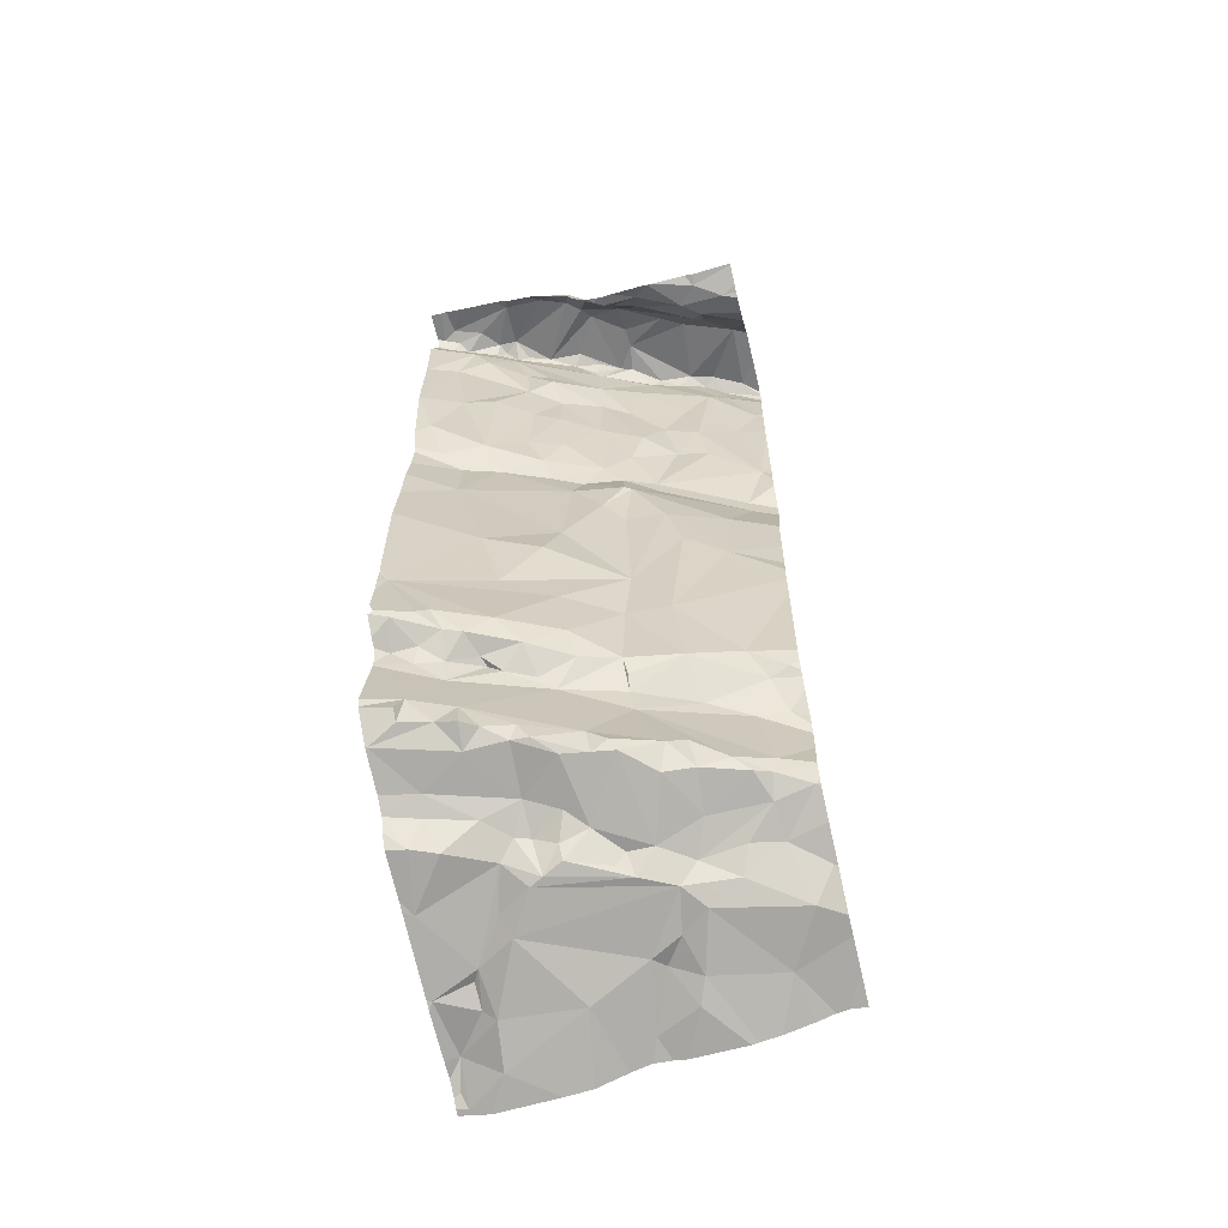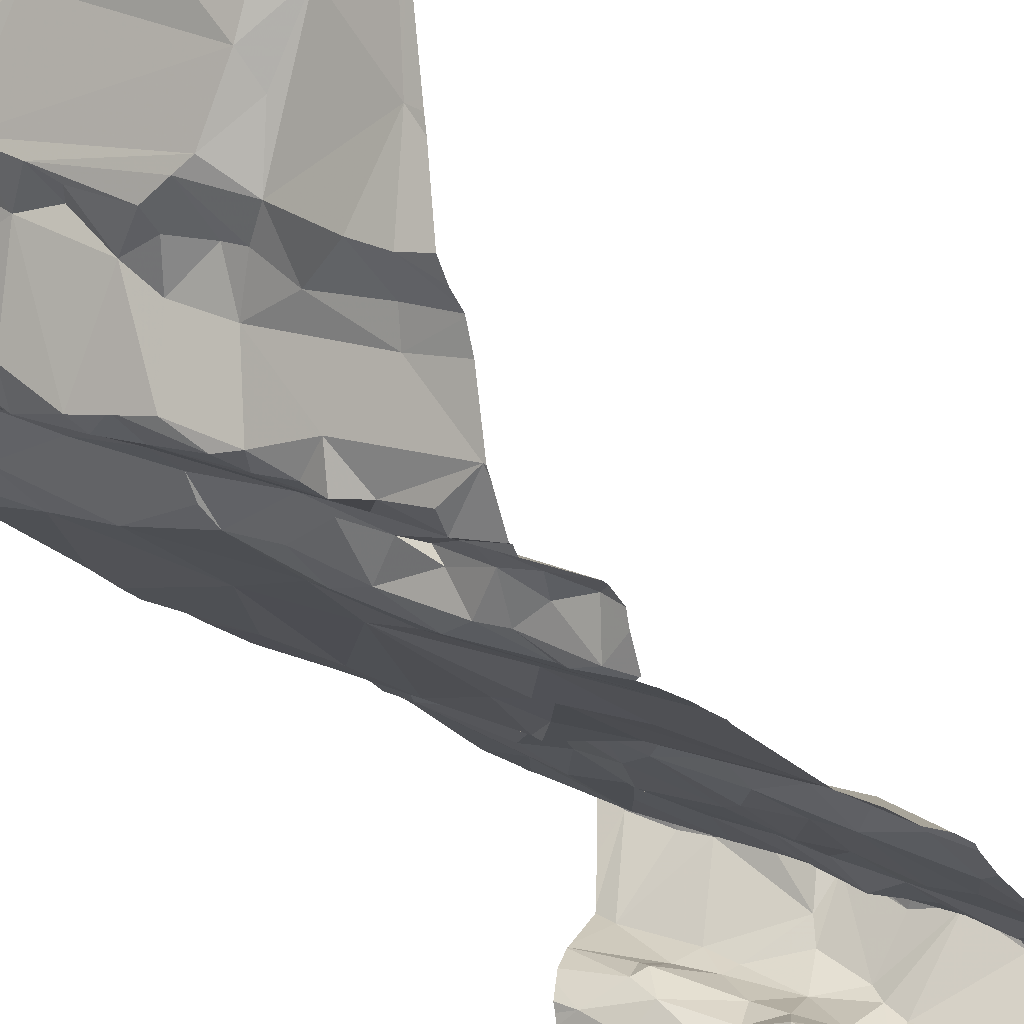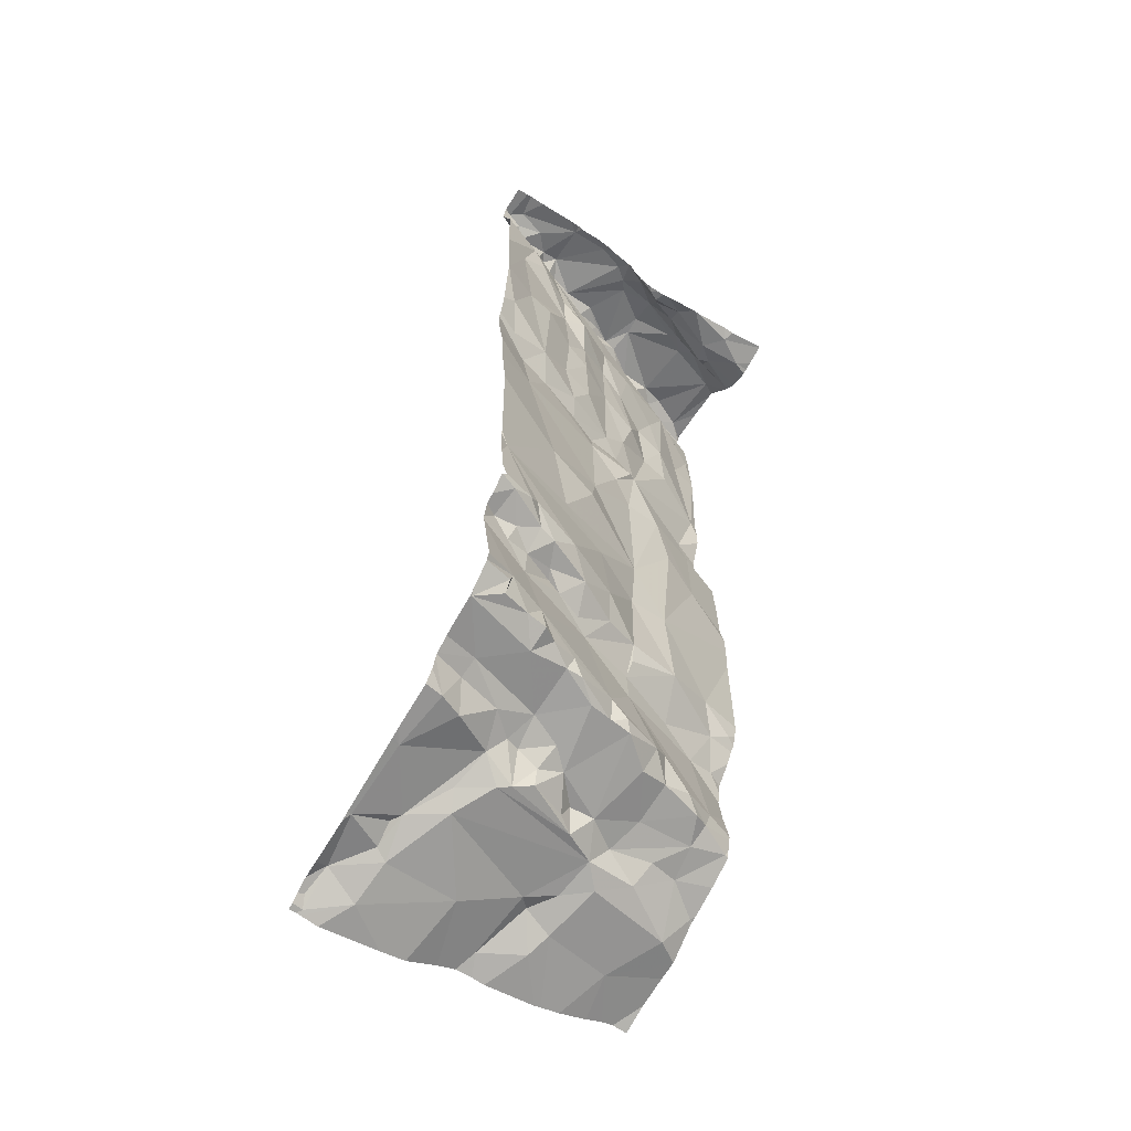
<metadata>
{"format":"obj","ext":"obj","renderer":"f3d","projection":"perspective","resolution":1024,"background":"white","views":[{"elev":-62.2,"azim":13.5,"up":"+Z"},{"elev":-19.2,"azim":-154.7,"up":"+Y"},{"elev":-59.5,"azim":-31.7,"up":"+Z"}]}
</metadata>
<code>
v -109.7 228.2 499.6
v -109.7 228.3 499.6
v -110.6 228.1 497.1
v -110.1 228 497.2
v -110.2 228 497.3
v -110.2 228 497.2
v -110.6 227.8 497.6
v -110.6 227.9 497.5
v -110.6 227.9 497.6
v -110.6 227.9 498.7
v -110.5 227.9 498.7
v -110.5 227.9 498.7
v -109.7 228.7 497
v -110.6 227.8 499.6
v -110.4 227.8 499.6
v -110.6 227.8 498.8
v -110.1 228.7 497
v -110.5 227.9 499.1
v -110.3 228 499
v -110.4 228 499.2
v -110.5 227.9 497.5
v -110.6 227.9 497.3
v -110.5 227.9 497.3
v -109.7 228.3 499.5
v -109.7 228.3 499.6
v -110.2 228.7 497
v -110.3 228.7 496.9
v -110.2 227.8 499.6
v -110.2 227.9 499.6
v -110.2 227.8 499.5
v -110.2 228.1 499.5
v -110.2 228.1 499.6
v -110.3 228 499.6
v -110.3 228 499.6
v -110.4 227.9 499.6
v -110.4 228 499.6
v -110.3 228 499.1
v -110.2 228 499.2
v -110.2 228 499
v -110.3 228 499
v -110.5 227.9 499.6
v -110.6 227.9 499.6
v -110.4 227.9 499.5
v -110.2 228.7 497
v -110.6 227.9 499.6
v -110.4 228 499.6
v -110.2 228 499.6
v -110.2 227.9 499.6
v -110.5 227.9 499.6
v -110.5 227.9 499.6
v -110.6 227.9 499.6
v -110.5 227.9 499.4
v -110.5 228 499.6
v -110.3 227.8 499.5
v -110.6 228.7 496.9
v -110.3 227.8 499.6
v -110.6 227.9 499.6
v -109.7 228.2 499.6
v -110.2 228.1 499.6
v -110.2 228 499.4
v -110.2 227.8 499.5
v -110.6 228.7 496.9
v -109.7 228.3 499.5
v -110.3 228 499.2
v -110 228.7 497
v -110.4 227.9 499.3
v -110.5 227.9 499.4
v -110.2 228 499.3
v -110.3 228 499.3
v -110.7 227.8 499.4
v -109.7 228.2 499.3
v -110.6 227.9 499.3
v -110.5 227.9 499
v -110.3 228 498.8
v -110.2 228.1 498.7
v -110.4 228 498.8
v -110.7 227.8 499
v -110.7 227.8 499.3
v -109.7 228.1 499.6
v -110.5 227.9 497.2
v -110.2 228.3 497.1
v -110.2 228.2 497.1
v -110.3 228.2 497.1
v -110.3 228 497.2
v -110.3 228 497.2
v -110.4 228 497.2
v -110.5 227.9 497.5
v -110.6 227.9 497.5
v -109.7 228.1 499.6
v -109.7 227.9 499.4
v -110.3 228.2 497.1
v -110.6 228 497.2
v -109.7 228.2 498.8
v -110.3 228 497.3
v -110.2 228 497.6
v -110.2 228 497.8
v -110.4 227.9 497.6
v -110.3 227.9 497.6
v -110.2 228 497.6
v -110.2 228 498.7
v -110.3 228 498.7
v -110.2 228 498.5
v -110.3 228 498.7
v -110.4 228 497.5
v -110.4 228 497.5
v -110.5 228 497.2
v -110.7 227.9 497.2
v -110.5 228.5 497
v -110.5 228.4 497
v -110.6 228.5 497
v -110.3 228.2 497.1
v -110.4 228.2 497.1
v -110.4 228.2 497.1
v -109.7 228.2 499.4
v -109.7 228 499.5
v -109.7 228.2 499.3
v -110.6 228.7 496.9
v -110.5 228.6 496.9
v -110.6 228.6 497
v -110.4 227.9 497.9
v -110.1 228 498
v -110.2 228.7 497
v -110.3 228.6 497
v -109.7 228.2 499.1
v -110.4 228 498.7
v -110.5 227.9 498.5
v -109.7 228.2 499.2
v -110.6 227.8 497.8
v -109.7 228.2 499.1
v -110.5 227.9 497.6
v -110.4 227.9 497.6
v -110.1 228 498.5
v -110.3 227.9 498.1
v -110.3 228 498.2
v -110.1 228 497.6
v -110.3 228 497.5
v -110.1 228 497.8
v -110.3 228 497.5
v -110.5 228.1 497.1
v -110.4 228.1 497.2
v -110.6 227.8 497.6
v -110.5 227.8 497.6
v -110.5 227.9 497.6
v -109.7 228.2 498.8
v -109.7 228.2 498.9
v -110.3 228.1 497.2
v -110.4 228.2 497.1
v -110.5 227.9 497.2
v -110.6 227.9 497.2
v -110.4 227.9 497.2
v -110.6 228.1 497.1
v -110.5 228.1 497.1
v -109.7 227.9 499.4
v -110.6 227.8 497.2
v -110.2 228.5 497
v -110.1 228.4 497.1
v -110.4 228.4 497
v -110.5 228.5 497
v -110.5 228.5 497
v -110.6 228.3 497
v -110.5 228.3 497
v -110.4 228.3 497
v -110.6 228.7 496.9
v -109.7 228 499.5
v -110.1 228.3 497.1
v -110.1 228 497.2
v -110.2 228.3 497.1
v -109.7 227.8 499.4
v -109.7 227.9 499.4
v -109.7 227.8 499.4
v -109.7 227.9 499.4
v -110.4 227.9 498.1
v -109.7 228 499.5
v -109.7 228 499.5
v -110.2 228 498.4
v -110.6 227.8 499.6
v -110.2 227.8 499.4
v -109.7 227.8 499.4
v -109.7 228 499.6
v -109.7 227.8 499.4
v -110.1 228.1 498.7
v -110.1 228.1 498.8
v -109.8 227.9 499.5
v -109.9 227.9 499.5
v -110.1 227.9 499.6
v -110.1 227.8 499.5
v -110.1 228 499.6
v -110.1 228.1 499.6
v -110 228.2 499.6
v -110 228.2 499.5
v -110 228.1 499.1
v -109.9 228.1 499.2
v -110.1 228.1 499.2
v -109.9 228.2 499.6
v -109.8 228.2 499.6
v -110.6 227.8 497.6
v -109.7 228.2 498.9
v -109.8 228.2 498.7
v -109.8 227.8 499.4
v -109.9 227.9 499.4
v -109.7 227.9 499.4
v -109.8 228.2 497.2
v -109.8 228.2 497.2
v -109.8 228.3 497.2
v -109.9 228.2 499.6
v -110 227.8 499.4
v -110.1 227.8 499.4
v -110.6 228.7 496.9
v -109.7 228.7 497
v -110.1 227.8 499.4
v -109.9 228.7 497
v -110.1 227.8 499.4
v -110.1 227.8 499.4
v -110 227.8 499.4
v -110.3 228.7 496.9
v -110 227.9 499.5
v -109.9 227.9 499.5
v -109.9 227.9 499.5
v -109.8 227.9 499.4
v -109.9 228.2 499.5
v -109.8 227.8 499.4
v -109.9 228 499.6
v -110 227.9 499.6
v -110.1 228 499.6
v -109.8 228.2 499.6
v -110 228.1 498.9
v -110 228.1 498.9
v -110 227.8 499.4
v -109.8 228.2 499.4
v -110.1 228.1 499.6
v -109.8 228.2 499.6
v -109.8 227.8 499.4
v -110.1 227.8 499.4
v -109.9 228.2 499.4
v -110.1 227.8 499.4
v -110 227.8 499.4
v -109.8 228.2 499.1
v -109.7 228.2 499.3
v -109.9 228.1 499
v -109.9 228.2 498.9
v -110 228.1 499.3
v -110 228.1 499.4
v -110.6 227.8 497.6
v -110.7 227.8 499.6
v -109.7 228.3 499.6
v -109.7 228.4 497.1
v -109.8 228.3 497.2
v -109.8 228.5 497.1
v -110.1 228 498.4
v -110 228.1 498.4
v -110.1 228.1 497.5
v -110.6 227.8 499.6
v -109.8 228.6 497
v -110 228.6 497
v -110 228.2 497.2
v -110.1 228.3 497.1
v -110 228.3 497.1
v -110 228.1 498.7
v -110 228.1 498.6
v -110 228.1 497.2
v -110 228.1 497.3
v -110.7 227.8 497.6
v -110.7 227.8 497.6
v -110.1 228.5 497
v -110.1 228.6 497
v -110.7 227.8 497.6
v -110.1 228 498.5
v -109.9 228.3 497.1
v -109.9 228.4 497.1
v -110.1 228.1 497.6
v -110 228.1 497.6
v -110 228.1 497.8
v -109.9 228.1 498.2
v -109.8 228.1 497.7
v -109.8 228.2 497.6
v -109.8 228.2 498.6
v -109.9 228.2 497.5
v -110.2 227.8 499.5
v -110.2 227.8 499.5
v -110.3 227.8 499.5
v -109.7 228.2 497.6
v -109.9 228.1 497.2
v -110 228.1 497.2
v -110.1 228.1 497.4
v -109.8 228.2 497.5
v -109.8 228.2 497.3
v -110 228.4 497.1
v -110.1 228.5 497
v -110 228.1 497.3
v -110.4 227.8 499.6
v -110.3 227.8 499.5
v -110.3 227.8 499.6
v -109.7 228.2 497.2
v -109.7 228.2 497.5
v -110.3 227.8 499.5
v -110.4 227.8 499.6
v -110.6 227.8 499.6
v -109.8 228.1 498.4
v -109.8 228.1 498.2
v -110.5 227.8 499.6
v -110.6 227.8 499.6
v -110.7 228.1 497.1
v -110.7 228.1 497.1
v -110.7 227.8 498.7
v -110.7 227.8 498.8
v -110.7 227.9 499.6
v -110.7 227.9 499.6
v -109.8 228.7 497
v -110.7 227.9 499.6
v -110.7 227.9 499.6
v -110.7 227.8 499.4
v -110.7 227.8 499.4
v -110.7 227.8 499
v -110.7 227.8 499.3
v -110.7 227.8 499.4
v -110.7 228 497.1
v -110.7 228 497.1
v -110.7 228.4 497
v -110.7 228.5 497
v -110.7 228.5 497
v -110.7 227.8 497.8
v -110.7 227.8 497.8
v -110.7 227.9 497.2
v -110.7 227.9 497.2
v -110.7 228.1 497.1
v -110.7 228.1 497.1
v -110.7 228.3 497
v -110.7 228.7 496.9
v -110.7 228.7 496.9
v -110.7 228.6 497
v -110.7 228.5 497
v -110.7 228.2 497
v -110.7 228.2 497
v -110.7 227.9 498.7
v -110.7 227.8 498.6
v -110.7 227.8 498.9
v -110.7 227.8 498.5
v -110.7 227.8 498.3
v -110.7 227.8 497.7
v -110.4 228.7 496.9
v -109.8 228.7 497
v -110.7 227.8 497.8
v -110.7 227.8 498.2
v -110.7 227.9 497.5
v -110.7 227.9 497.5
v -110.7 227.9 497.5
v -110.7 227.8 497.5
v -110.7 227.8 497.5
v -110.7 227.9 497.2
v -110.7 227.8 497.2
v -110.7 227.8 497.2
v -110.7 227.8 497.3
v -110.7 227.9 497.2
v -110.7 227.9 497.5
v -110.7 228.7 496.9
v -110.7 227.8 499
v -109.7 228.3 499.6
v -109.7 228.3 499.6
v -109.7 228.2 498.9
v -109.7 228.7 497
v -109.7 228.2 497.6
v -109.7 228.2 497.6
v -109.7 228.4 497.1
v -109.7 228.3 497.2
v -109.7 228.5 497.1
v -109.7 228.6 497.1
v -109.7 228.4 497.1
v -109.7 228.4 497.1
v -109.7 228.3 497.5
v -109.7 228.3 497.4
v -109.7 228.2 497.3
v -109.7 228.2 497.2
v -109.7 228.2 497.3
v -109.7 228.3 497.2
v -109.7 228.2 497.2
v -109.7 228.3 497.5
v -109.7 228.3 497.5
v -109.7 228.2 497.6
v -109.7 228.2 497.6
v -109.7 228.2 497.7
v -109.7 228.3 498.6
v -109.7 228.2 498.6
v -109.7 228.3 498.7
v -109.7 228.3 498.7
v -109.7 228.2 498.4
v -109.7 228.2 498.3
v -109.7 228.2 498
v -109.7 228.2 498.1
v -109.7 228.2 498
v -109.7 228.2 498.2
v -110 228.7 497
v -110.6 228.7 496.9
v -110.7 228.7 496.9
f 5 4 6
f 8 7 9
f 11 10 12
f 15 14 301
f 16 10 304
f 19 18 20
f 22 21 23
f 29 28 30
f 32 31 33
f 35 34 36
f 37 19 20
f 37 38 39
f 39 40 37
f 42 41 43
f 34 28 29
f 14 45 297
f 46 43 41
f 47 34 48
f 370 286 369
f 34 35 28
f 41 42 49
f 50 15 49
f 51 42 52
f 41 53 46
f 42 50 49
f 46 53 35
f 56 35 15
f 15 50 14
f 28 35 56
f 56 15 290
f 49 35 53
f 295 56 292
f 41 49 53
f 47 33 34
f 35 36 46
f 29 48 34
f 51 45 57
f 45 14 57
f 56 54 28
f 297 307 176
f 51 57 42
f 33 47 59
f 35 49 15
f 33 60 46
f 43 52 42
f 42 57 50
f 14 50 57
f 30 61 29
f 61 30 278
f 46 36 34
f 32 33 59
f 34 33 46
f 38 37 64
f 43 66 67
f 31 60 33
f 43 68 69
f 60 43 46
f 64 37 20
f 52 70 51
f 306 51 309
f 369 285 294
f 310 70 311
f 67 20 72
f 16 73 12
f 68 38 64
f 73 18 12
f 64 20 66
f 75 74 39
f 40 19 37
f 74 76 40
f 66 69 64
f 74 40 39
f 64 69 68
f 68 43 60
f 73 77 72
f 43 69 66
f 67 52 43
f 67 66 20
f 78 72 77
f 78 77 313
f 72 78 52
f 72 20 73
f 20 18 73
f 70 78 314
f 70 52 78
f 23 80 22
f 82 81 83
f 85 84 86
f 9 87 88
f 83 91 82
f 368 246 367
f 85 5 6
f 85 94 5
f 96 95 97
f 86 94 85
f 98 95 99
f 98 97 95
f 101 100 102
f 101 103 75
f 105 104 21
f 80 106 107
f 109 108 110
f 8 9 88
f 112 111 113
f 367 246 363
f 118 117 119
f 96 120 121
f 123 122 26
f 11 125 126
f 131 130 98
f 12 76 103
f 125 12 103
f 101 125 103
f 12 125 11
f 102 126 125
f 103 76 74
f 132 102 100
f 75 100 101
f 103 74 75
f 121 133 134
f 99 135 136
f 136 5 23
f 21 104 136
f 95 137 135
f 131 98 104
f 138 136 104
f 140 139 92
f 141 128 142
f 131 105 87
f 21 87 105
f 87 130 131
f 105 131 104
f 136 138 99
f 138 98 99
f 98 138 104
f 141 142 143
f 7 141 143
f 97 98 130
f 97 130 142
f 21 88 87
f 366 253 365
f 146 91 147
f 148 106 80
f 130 143 142
f 107 149 80
f 23 94 150
f 80 149 22
f 148 150 106
f 3 151 152
f 151 3 303
f 154 22 149
f 5 94 23
f 86 84 140
f 84 85 6
f 106 140 92
f 317 151 325
f 86 140 106
f 82 91 146
f 92 107 106
f 86 150 94
f 86 106 150
f 365 248 246
f 113 152 139
f 122 123 155
f 156 155 157
f 159 158 109
f 160 110 318
f 119 158 159
f 157 161 162
f 159 123 118
f 328 117 329
f 157 123 159
f 158 110 108
f 157 109 161
f 110 119 330
f 119 110 158
f 147 91 111
f 109 158 108
f 162 111 165
f 113 109 160
f 162 161 113
f 111 83 165
f 83 111 91
f 83 81 165
f 152 113 160
f 166 82 84
f 84 6 166
f 82 167 81
f 140 84 146
f 147 112 140
f 139 151 92
f 151 139 152
f 326 160 332
f 364 247 293
f 111 162 113
f 147 111 112
f 140 112 139
f 139 112 113
f 140 146 147
f 82 146 84
f 12 10 16
f 77 73 16
f 304 11 334
f 363 246 247
f 362 275 361
f 143 87 9
f 143 130 87
f 143 9 7
f 154 149 107
f 339 141 196
f 52 67 72
f 172 128 342
f 88 21 344
f 8 88 345
f 347 8 348
f 361 281 379
f 350 154 351
f 253 360 13
f 148 80 23
f 351 107 353
f 23 150 148
f 118 119 159
f 359 197 124
f 117 163 119
f 118 123 215
f 62 118 208
f 119 163 328
f 128 96 97
f 76 12 19
f 28 54 30
f 358 225 357
f 278 54 291
f 18 19 12
f 77 16 336
f 19 40 76
f 3 152 160
f 120 172 133
f 134 133 172
f 338 172 343
f 102 134 126
f 133 121 120
f 101 102 125
f 102 175 134
f 136 23 21
f 172 120 128
f 135 99 95
f 137 95 96
f 128 97 142
f 107 92 316
f 157 162 156
f 123 157 155
f 110 160 109
f 157 159 109
f 165 156 162
f 113 161 109
f 335 126 337
f 172 126 134
f 344 22 354
f 128 120 96
f 100 181 132
f 75 39 182
f 173 183 174
f 185 61 186
f 188 187 189
f 189 190 188
f 192 191 193
f 195 194 179
f 198 197 144
f 200 199 201
f 203 202 204
f 194 195 205
f 206 200 228
f 235 213 233
f 393 329 55
f 217 216 218
f 218 184 217
f 170 199 168
f 201 219 200
f 214 186 213
f 220 194 205
f 228 214 236
f 222 187 223
f 219 201 90
f 224 185 223
f 185 216 217
f 222 223 217
f 214 216 186
f 185 186 216
f 217 223 185
f 194 189 187
f 187 222 194
f 164 184 173
f 216 214 200
f 200 218 216
f 219 218 200
f 174 219 115
f 218 219 183
f 225 179 79
f 184 218 183
f 227 226 182
f 227 191 226
f 220 205 229
f 187 224 223
f 225 195 179
f 222 217 184
f 179 222 184
f 230 187 188
f 231 195 225
f 222 179 194
f 190 189 220
f 220 229 234
f 237 238 127
f 191 239 226
f 239 240 226
f 197 240 239
f 197 237 129
f 241 192 193
f 234 229 238
f 190 242 60
f 234 241 242
f 239 191 192
f 234 192 241
f 116 229 114
f 205 231 229
f 245 225 1
f 63 231 24
f 220 189 194
f 190 220 242
f 231 205 195
f 225 245 357
f 25 225 358
f 224 187 230
f 213 186 61
f 60 31 190
f 31 188 190
f 224 48 185
f 230 188 31
f 185 29 61
f 48 29 185
f 210 213 61
f 210 61 279
f 48 224 230
f 230 47 48
f 230 59 47
f 32 59 230
f 31 32 230
f 392 117 62
f 213 210 207
f 39 227 182
f 39 38 227
f 60 242 68
f 247 246 248
f 121 249 250
f 251 136 135
f 166 6 4
f 254 253 211
f 256 255 257
f 181 258 259
f 261 260 166
f 156 165 256
f 264 254 265
f 267 250 249
f 269 268 247
f 248 269 247
f 44 265 17
f 100 75 181
f 251 270 271
f 175 132 267
f 273 272 121
f 267 132 181
f 249 121 134
f 271 274 275
f 258 197 198
f 267 259 276
f 257 268 269
f 132 175 102
f 175 267 249
f 134 175 249
f 250 273 121
f 121 272 137
f 135 270 251
f 271 277 251
f 135 271 270
f 275 281 361
f 135 137 271
f 283 282 203
f 277 284 251
f 121 137 96
f 261 4 5
f 136 251 284
f 363 247 364
f 256 167 82
f 277 285 284
f 285 286 284
f 166 4 261
f 156 287 288
f 264 288 254
f 248 253 287
f 122 264 265
f 265 254 65
f 264 155 288
f 156 257 269
f 165 81 167
f 259 258 276
f 258 181 182
f 284 289 261
f 261 283 260
f 282 284 286
f 260 283 255
f 166 260 256
f 82 166 256
f 286 202 282
f 203 282 202
f 282 289 284
f 261 289 283
f 282 283 289
f 277 271 275
f 75 182 181
f 259 267 181
f 258 240 197
f 226 240 258
f 204 268 257
f 257 255 204
f 198 276 258
f 167 256 165
f 283 203 255
f 204 255 203
f 260 255 256
f 256 257 156
f 269 287 156
f 156 288 155
f 254 288 287
f 254 287 253
f 248 287 269
f 253 248 365
f 360 253 366
f 365 246 368
f 204 247 268
f 286 285 369
f 293 202 371
f 371 286 373
f 364 293 374
f 285 277 275
f 204 202 293
f 275 294 285
f 369 294 376
f 391 265 65
f 274 281 275
f 294 275 362
f 379 274 380
f 262 7 347
f 266 339 196
f 17 265 391
f 383 198 384
f 155 264 122
f 299 298 385
f 243 7 262
f 276 298 267
f 284 5 136
f 193 191 227
f 237 239 234
f 238 237 234
f 176 307 244
f 38 68 193
f 239 237 197
f 239 192 234
f 242 220 234
f 193 227 38
f 241 68 242
f 68 241 193
f 272 274 271
f 272 273 299
f 298 299 250
f 226 258 182
f 272 299 388
f 387 272 389
f 137 272 271
f 5 284 261
f 250 267 298
f 299 273 250
f 247 204 293
f 298 276 382
f 341 253 308
f 308 253 13
f 357 245 2
f 302 3 326
f 303 3 302
f 2 245 58
f 177 210 279
f 304 10 11
f 305 16 304
f 25 231 225
f 232 199 221
f 306 45 51
f 307 45 306
f 24 231 25
f 309 51 310
f 65 254 211
f 310 51 70
f 58 245 1
f 311 70 312
f 63 229 231
f 312 70 315
f 236 214 235
f 313 77 356
f 314 78 313
f 71 238 116
f 315 70 314
f 233 213 207
f 316 92 317
f 114 229 63
f 211 253 341
f 317 92 151
f 318 110 319
f 116 238 229
f 319 110 320
f 235 214 213
f 320 110 331
f 124 197 129
f 228 200 214
f 321 128 322
f 129 237 127
f 127 238 71
f 322 128 339
f 323 107 349
f 324 107 323
f 145 197 359
f 325 151 303
f 212 210 177
f 208 118 340
f 326 3 160
f 327 160 318
f 1 225 89
f 328 163 117
f 89 225 79
f 329 117 55
f 115 219 153
f 330 119 355
f 331 110 330
f 207 210 212
f 206 199 200
f 332 160 333
f 333 160 327
f 153 219 90
f 334 11 335
f 90 201 171
f 335 11 126
f 336 16 305
f 340 118 215
f 337 126 338
f 221 199 206
f 178 199 232
f 338 126 172
f 170 201 199
f 339 128 141
f 196 7 243
f 169 201 170
f 262 347 263
f 196 141 7
f 342 128 321
f 343 172 342
f 178 168 199
f 171 201 169
f 344 21 22
f 345 88 344
f 215 123 27
f 346 8 345
f 93 198 144
f 347 7 8
f 144 197 145
f 180 168 178
f 348 8 346
f 174 183 219
f 349 107 316
f 350 22 154
f 291 54 280
f 351 154 107
f 352 22 350
f 173 184 183
f 164 179 184
f 353 107 324
f 354 22 352
f 55 117 392
f 355 119 328
f 279 61 278
f 79 179 164
f 356 77 336
f 278 30 54
f 371 202 286
f 372 293 371
f 62 117 118
f 373 286 370
f 292 56 290
f 374 293 375
f 295 54 56
f 375 293 372
f 376 294 377
f 27 123 26
f 377 294 378
f 280 54 295
f 378 294 362
f 296 15 300
f 379 281 274
f 44 122 265
f 380 274 387
f 381 276 383
f 382 276 381
f 290 15 296
f 383 276 198
f 384 198 93
f 252 14 297
f 297 45 307
f 385 298 382
f 386 299 385
f 26 122 44
f 13 360 209
f 387 274 272
f 300 15 301
f 388 299 390
f 389 272 388
f 301 14 252
f 390 299 386

</code>
